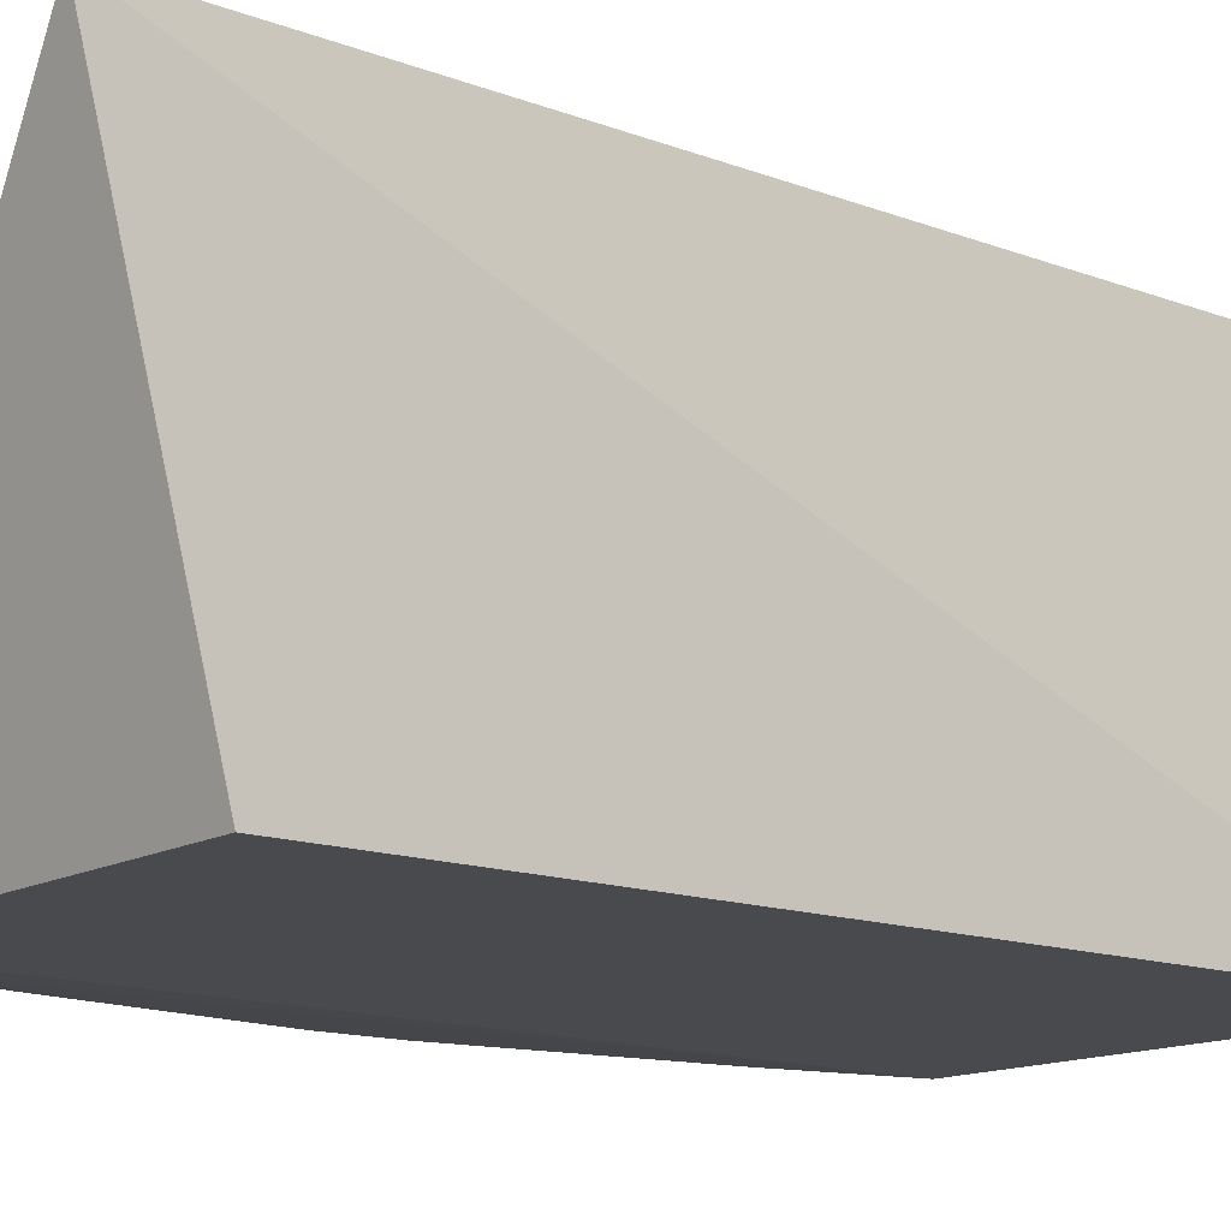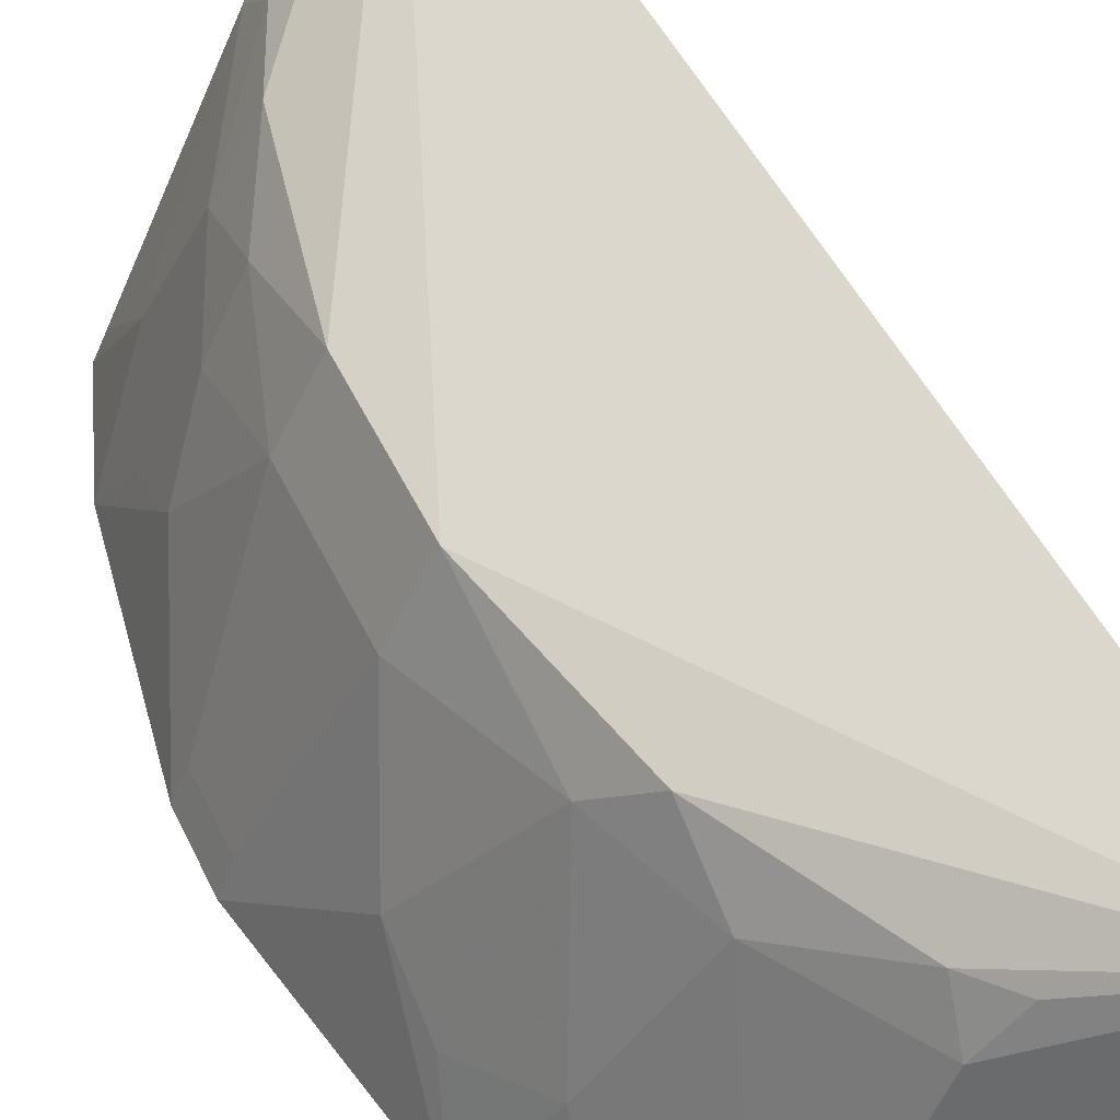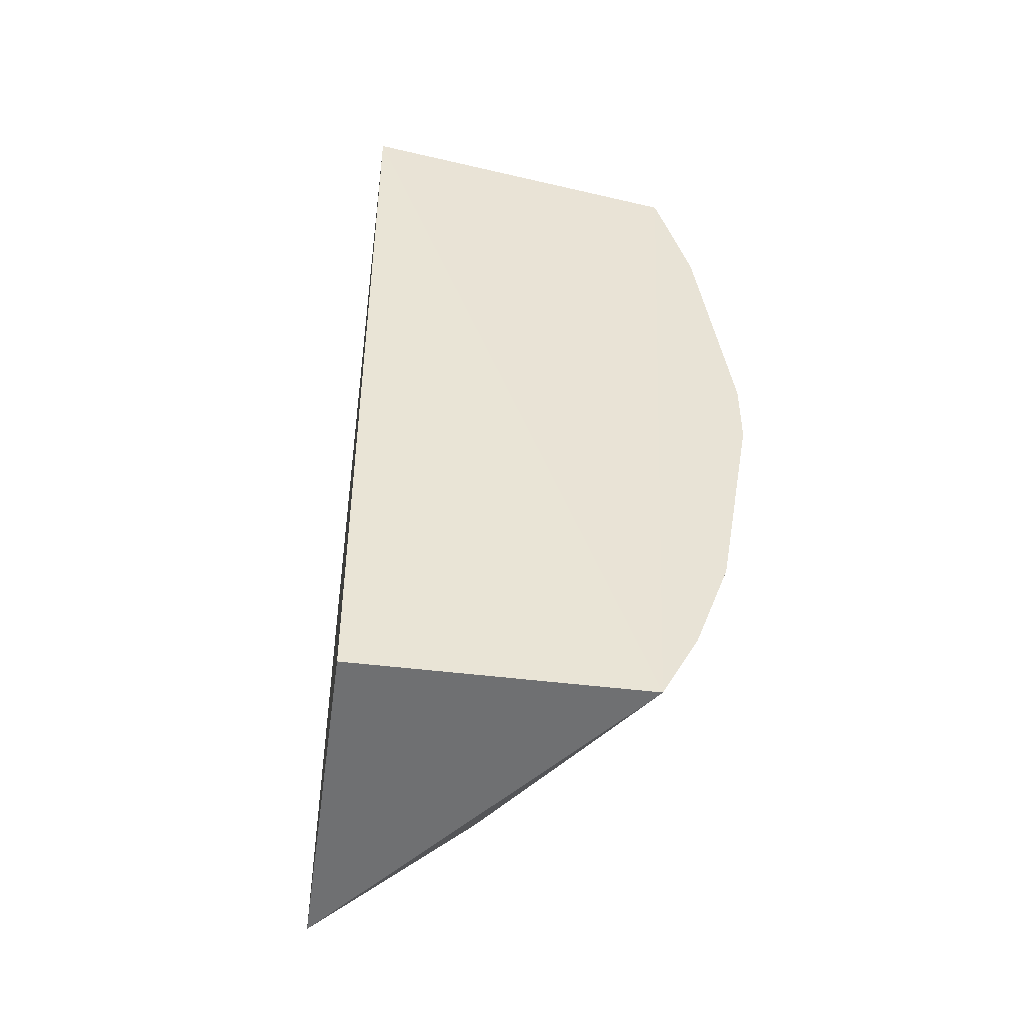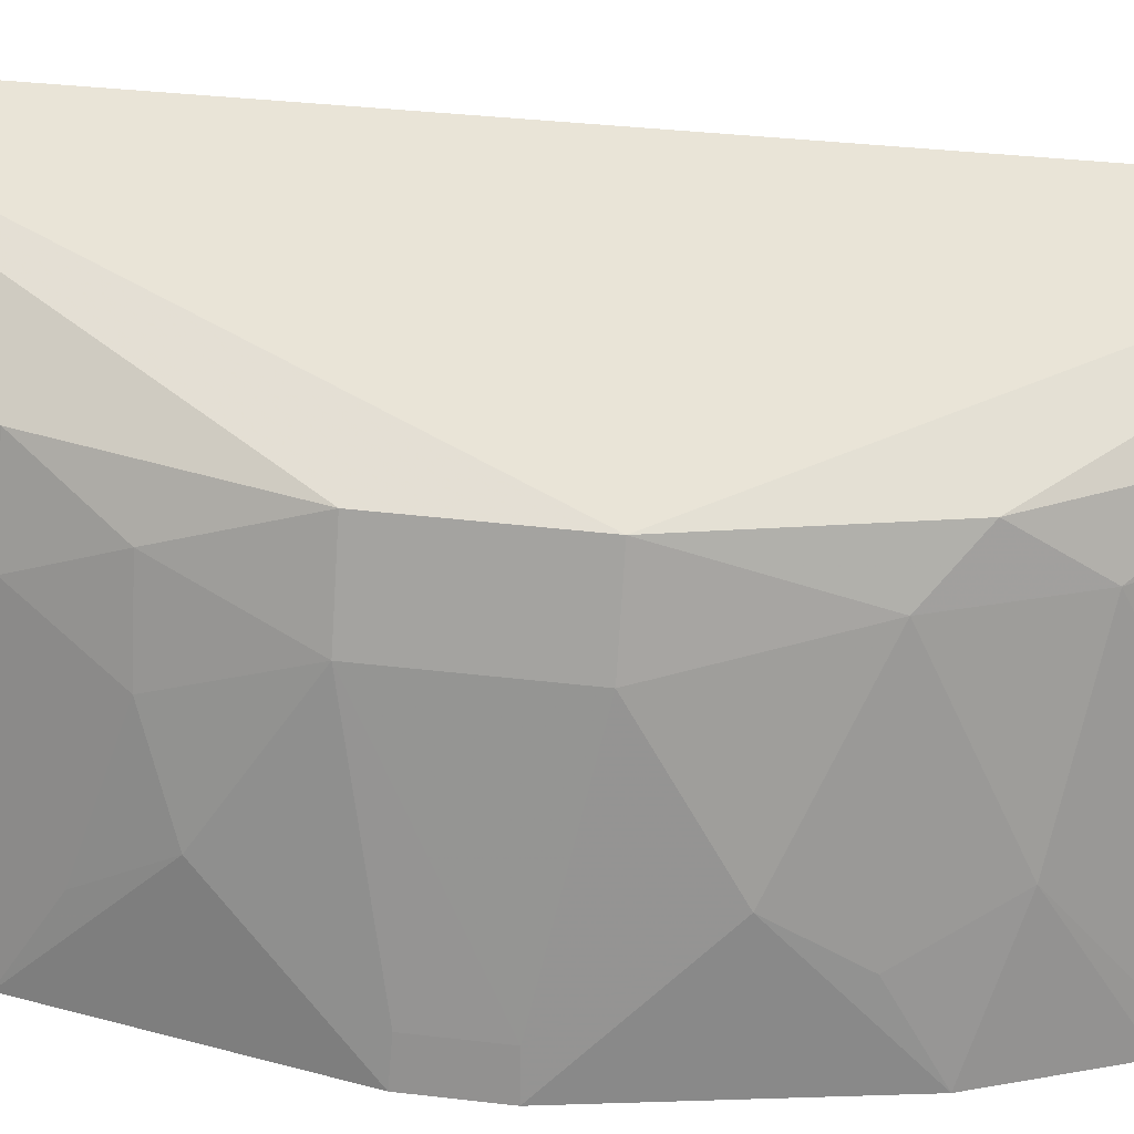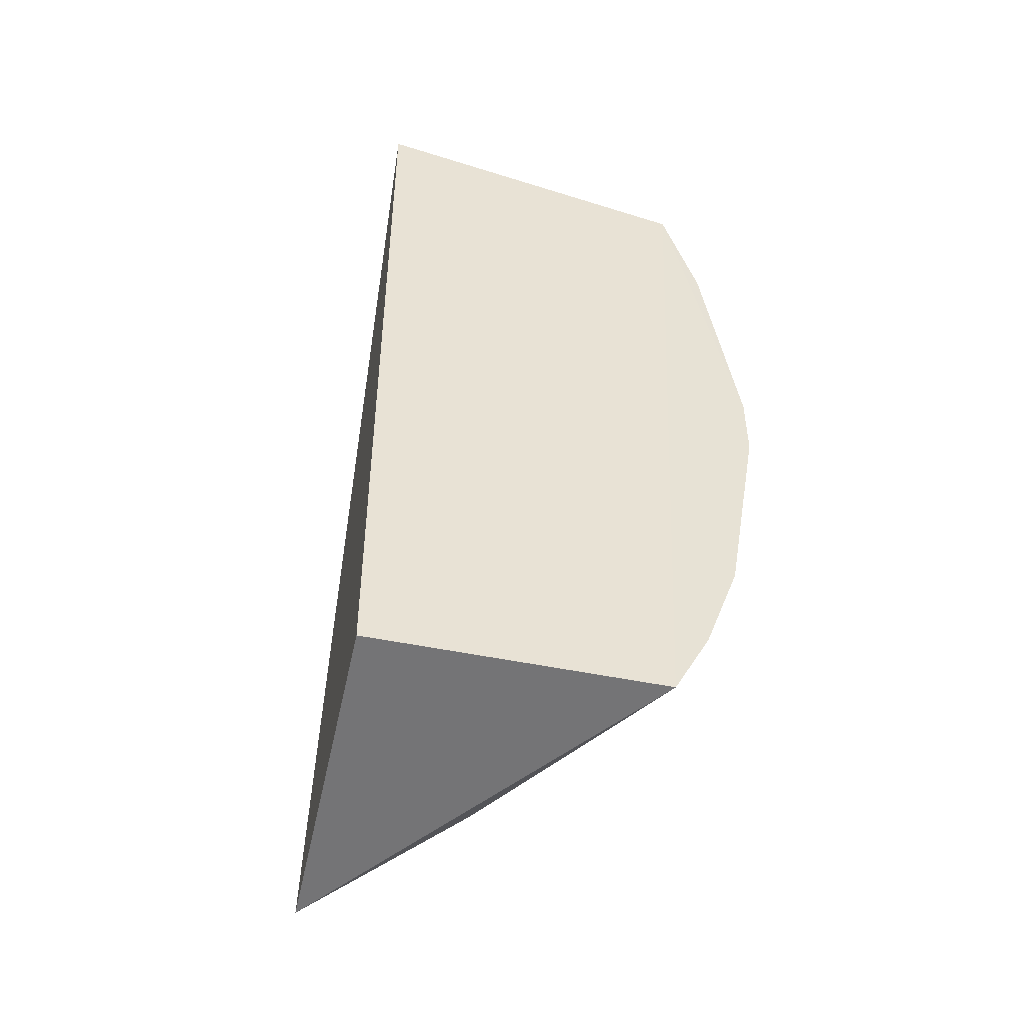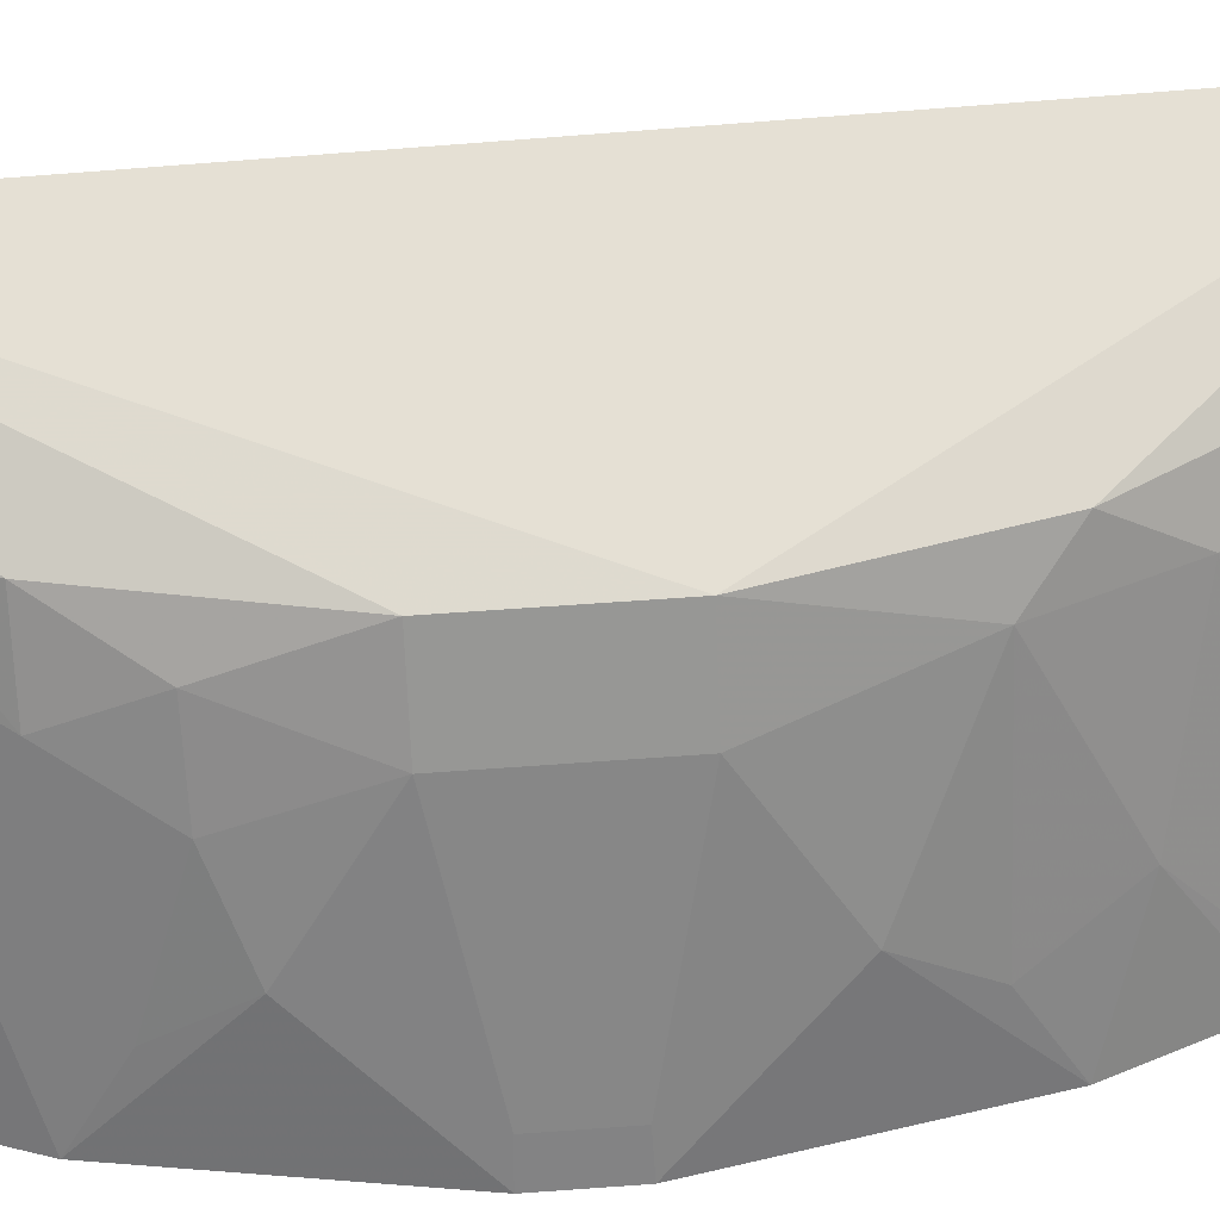
<metadata>
{"format":"obj","ext":"obj","renderer":"f3d","projection":"perspective","resolution":1024,"background":"white","views":[{"elev":-11.2,"azim":43.9,"up":"+Z"},{"elev":52.5,"azim":-25.4,"up":"+Z"},{"elev":-46.1,"azim":164.4,"up":"+Y"},{"elev":43.6,"azim":-82.3,"up":"+Z"},{"elev":-48.0,"azim":159.8,"up":"+Y"},{"elev":50.0,"azim":-95.0,"up":"+Z"}]}
</metadata>
<code>
v -0.1857 -0.2027 0.2801
v -0.1677 -0.1807 0.1439
v -0.1677 0.1526 0.1439
v -0.2016 0.1804 0.2882
v -0.3362 -0.01277 0.1388
v -0.2891 -0.1727 0.1374
v -0.286 -0.02745 0.2556
v -0.3042 0.1445 0.1374
v -0.2694 -0.1248 0.2383
v -0.305 -0.1428 0.1377
v -0.27 0.1014 0.2547
v -0.2439 -0.1687 0.24
v -0.2705 -0.09938 0.255
v -0.2846 -0.1704 0.1507
v -0.2859 0.02958 0.2555
v -0.2578 0.144 0.2405
v -0.3152 -0.05765 0.182
v -0.2422 -0.1568 0.2553
v -0.3005 -0.1404 0.151
v -0.3006 -0.0274 0.2277
v -0.315 0.05977 0.182
v -0.2464 0.146 0.2579
v -0.2849 0.1013 0.2272
v -0.3206 -0.1008 0.1384
v -0.231 -0.1705 0.2567
v -0.284 -0.08374 0.239
v -0.32 0.1028 0.1382
v -0.3005 0.02952 0.2276
v -0.2573 0.1286 0.2553
v -0.2988 0.1161 0.1812
v -0.2868 0.07159 0.2405
v -0.2993 -0.1141 0.1814
v -0.336 0.01489 0.1388
v -0.3002 0.07104 0.2121
v -0.3312 -0.01228 0.152
v -0.2997 0.1422 0.1506
v -0.3146 -0.08382 0.1663
v -0.314 0.0858 0.1661
v -0.331 0.01439 0.152
f 1 2 3
f 1 3 4
f 6 2 1
f 6 3 2
f 7 1 4
f 8 4 3
f 8 3 6
f 10 8 6
f 12 6 1
f 13 1 7
f 14 10 6
f 14 12 9
f 14 6 12
f 15 7 4
f 15 4 11
f 16 4 8
f 18 1 13
f 18 13 9
f 18 9 12
f 19 14 9
f 19 10 14
f 20 7 15
f 22 4 16
f 24 17 5
f 24 5 10
f 25 18 12
f 25 12 1
f 25 1 18
f 26 20 17
f 26 13 7
f 26 7 20
f 26 9 13
f 28 20 15
f 29 22 16
f 29 11 4
f 29 4 22
f 29 23 11
f 29 16 23
f 30 23 16
f 30 8 27
f 31 15 11
f 31 11 23
f 31 28 15
f 32 24 10
f 32 10 19
f 32 19 9
f 32 9 26
f 33 27 8
f 33 21 27
f 33 28 21
f 33 10 5
f 33 8 10
f 34 30 27
f 34 23 30
f 34 31 23
f 34 21 28
f 34 28 31
f 35 20 28
f 35 5 17
f 35 17 20
f 35 33 5
f 36 30 16
f 36 16 8
f 36 8 30
f 37 32 26
f 37 26 17
f 37 17 24
f 37 24 32
f 38 34 27
f 38 27 21
f 38 21 34
f 39 35 28
f 39 28 33
f 39 33 35

</code>
